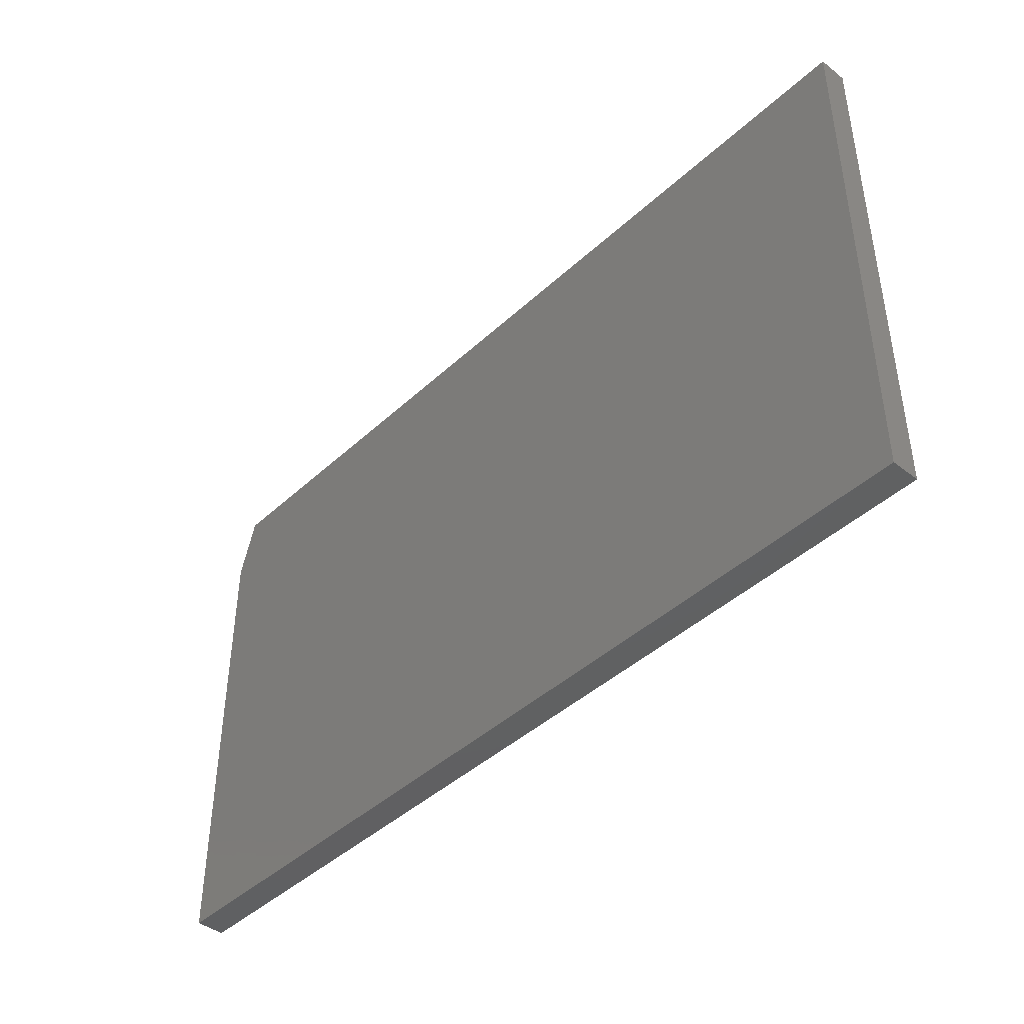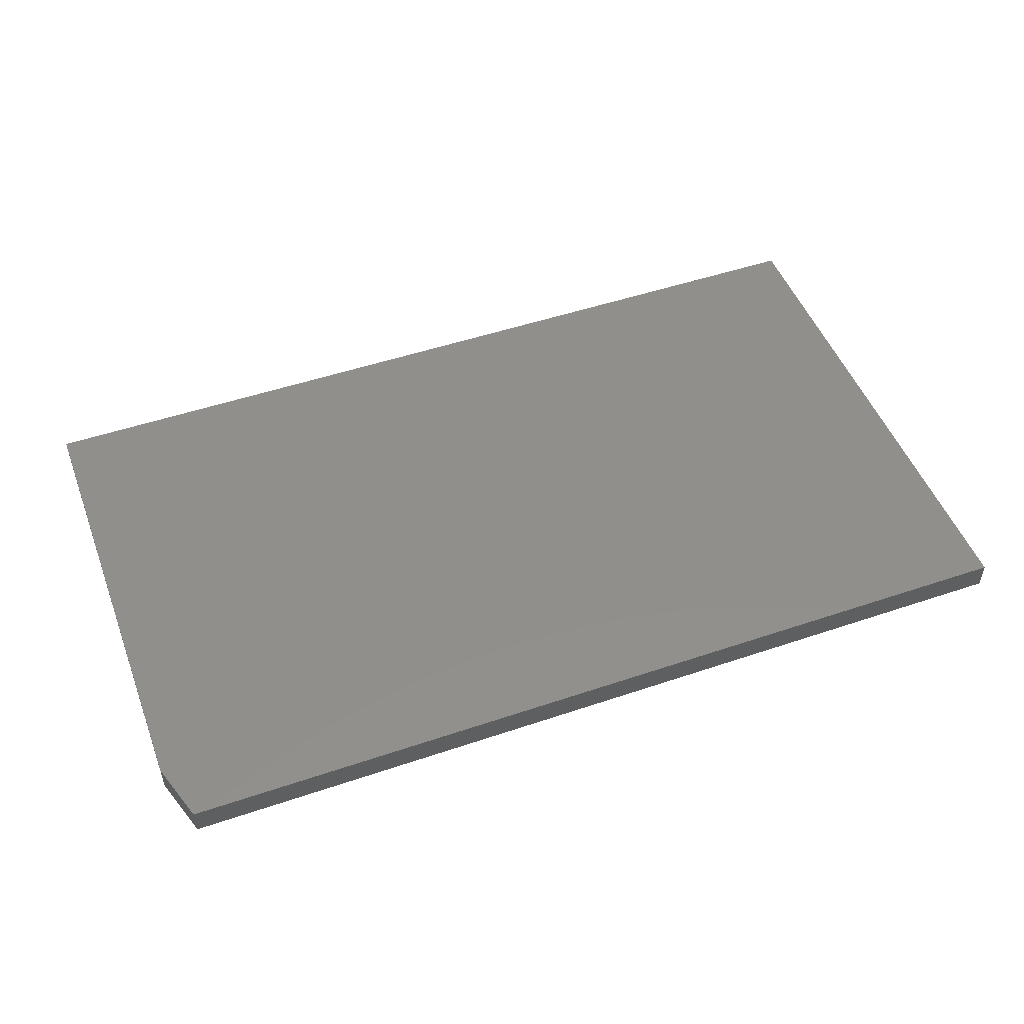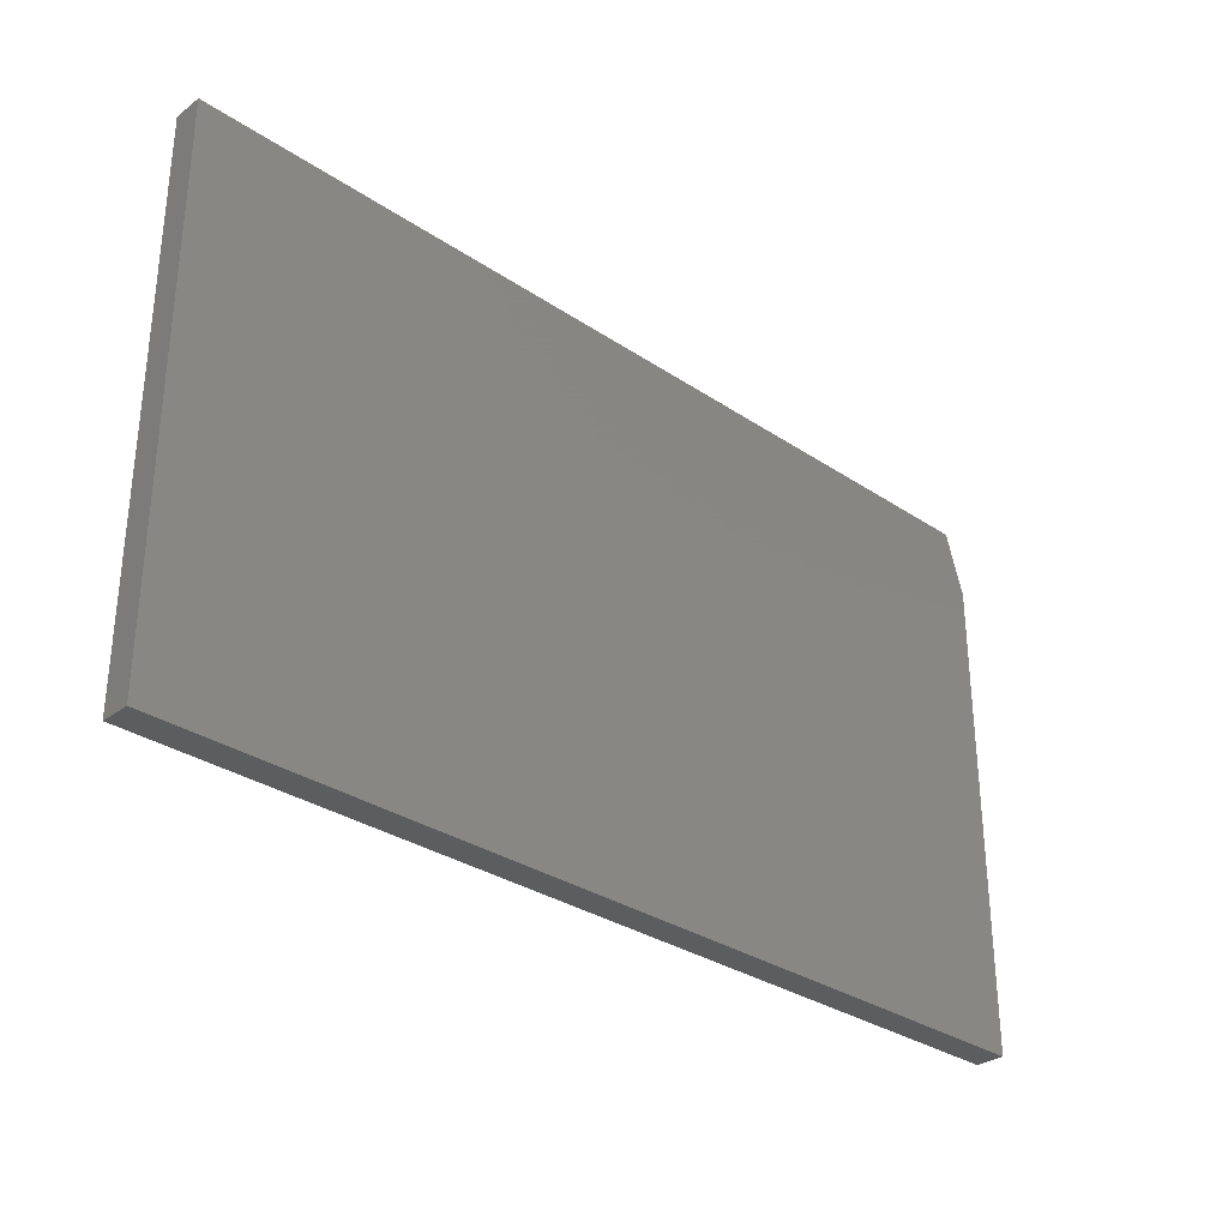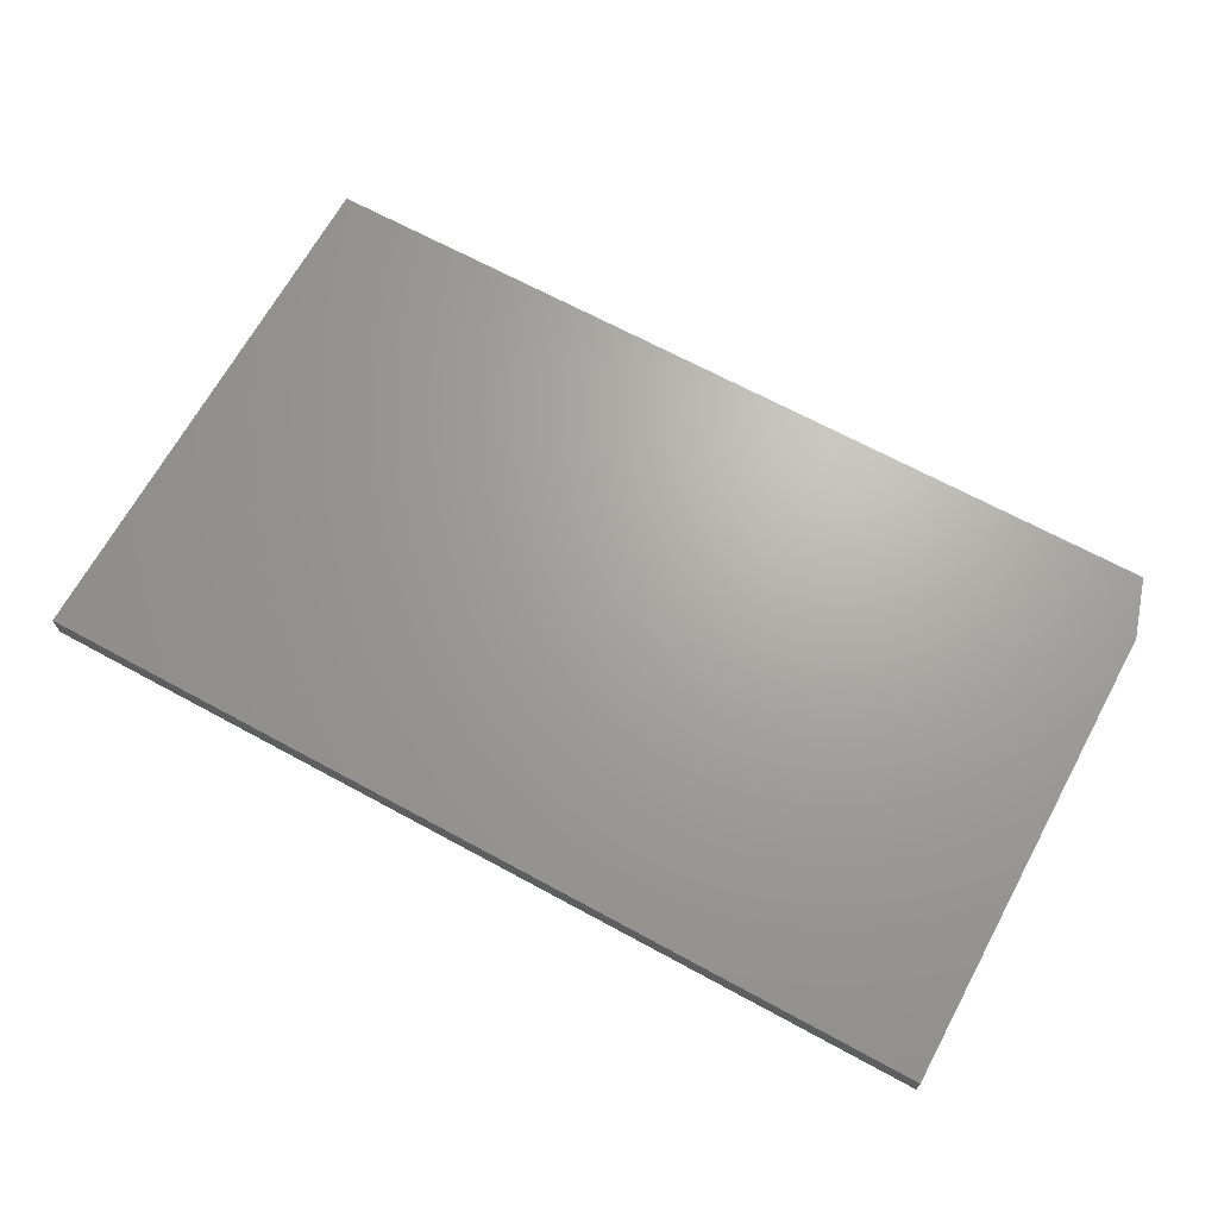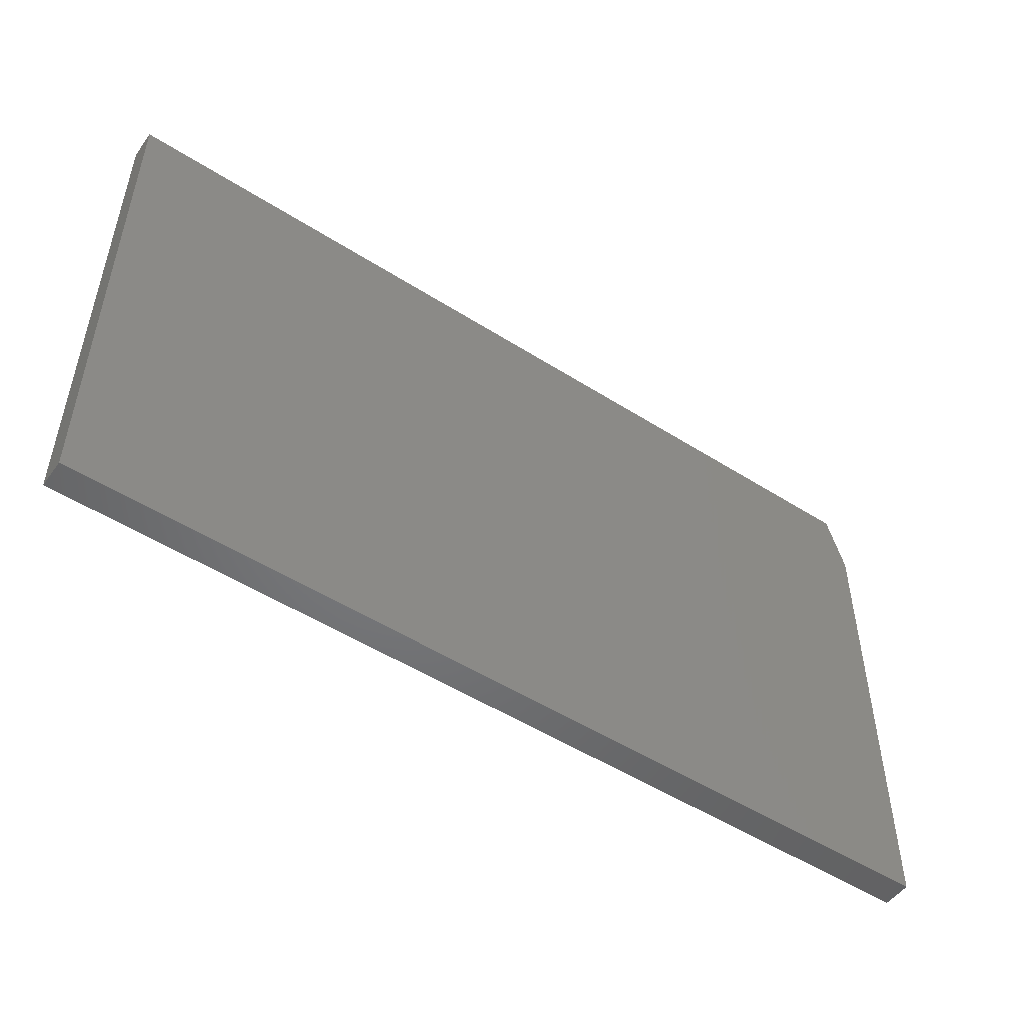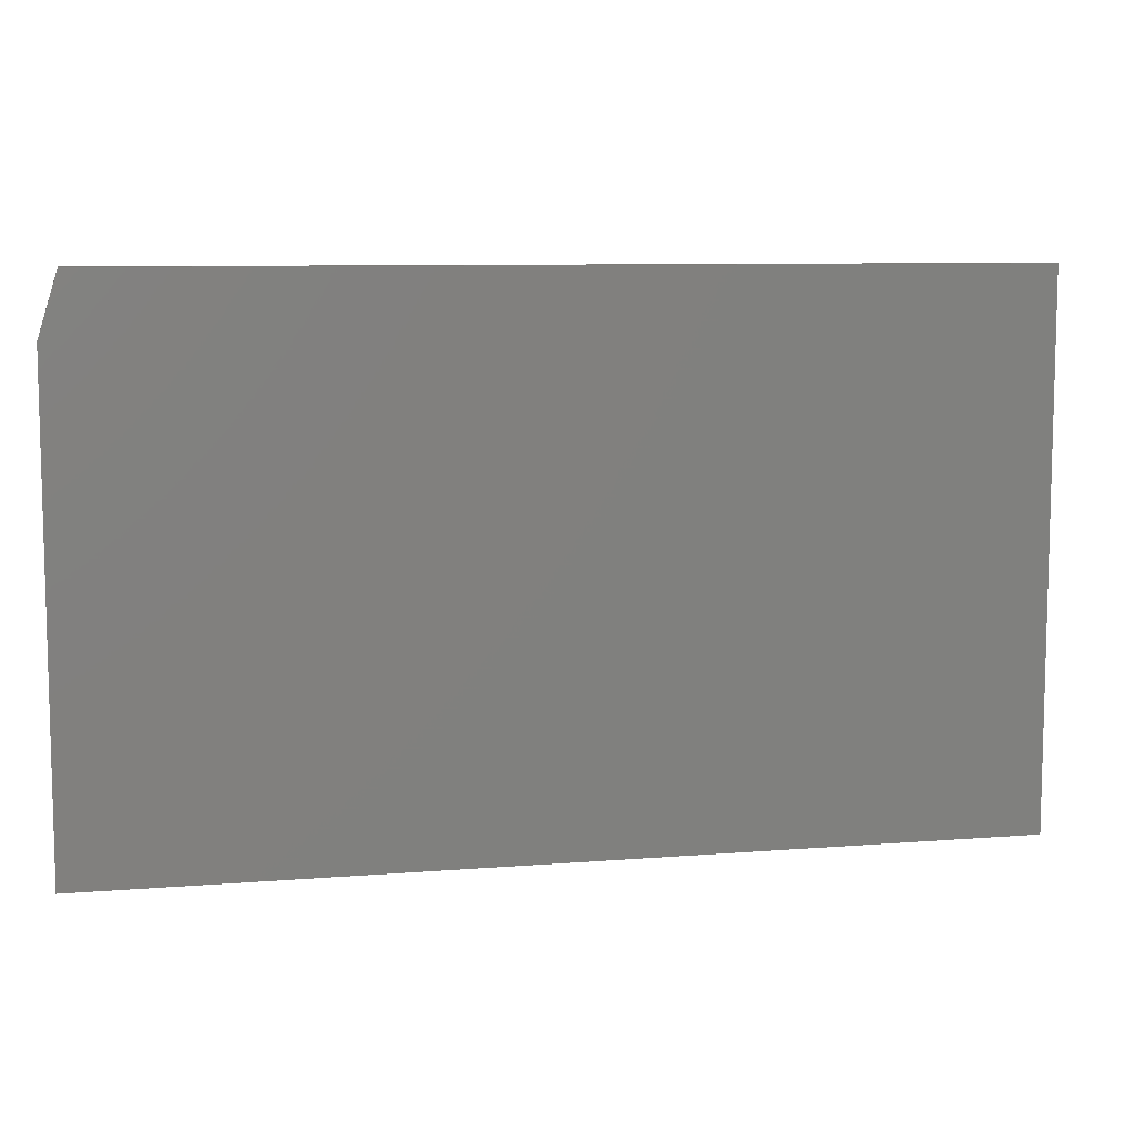
<metadata>
{"format":"stl","ext":"stl","renderer":"f3d","projection":"perspective","resolution":1024,"background":"white","views":[{"elev":-43.0,"azim":47.4,"up":"+Z"},{"elev":49.7,"azim":-20.5,"up":"+Y"},{"elev":-31.4,"azim":136.5,"up":"+Z"},{"elev":67.5,"azim":-151.4,"up":"+Y"},{"elev":-50.6,"azim":145.1,"up":"+Z"},{"elev":8.6,"azim":-12.3,"up":"+Z"}]}
</metadata>
<code>
# stl→obj: 10 verts, 16 faces
v -0.75 -0.04688 -0.4375
v 0.75 -0.04688 -0.4375
v -0.75 -0.04688 0.3451
v 0.75 -0.04688 0.4467
v -0.7188 -0.04688 0.4467
v -0.7188 5.255e-17 0.4467
v 0.75 2.156e-16 0.4467
v -0.75 4.345e-17 0.3451
v 0.75 1.665e-16 -0.4375
v -0.75 0 -0.4375
f 1 2 3
f 3 2 4
f 3 4 5
f 6 7 8
f 8 7 9
f 8 9 10
f 3 8 1
f 1 8 10
f 4 7 5
f 5 7 6
f 3 5 8
f 8 5 6
f 2 9 4
f 4 9 7
f 1 10 2
f 2 10 9

</code>
